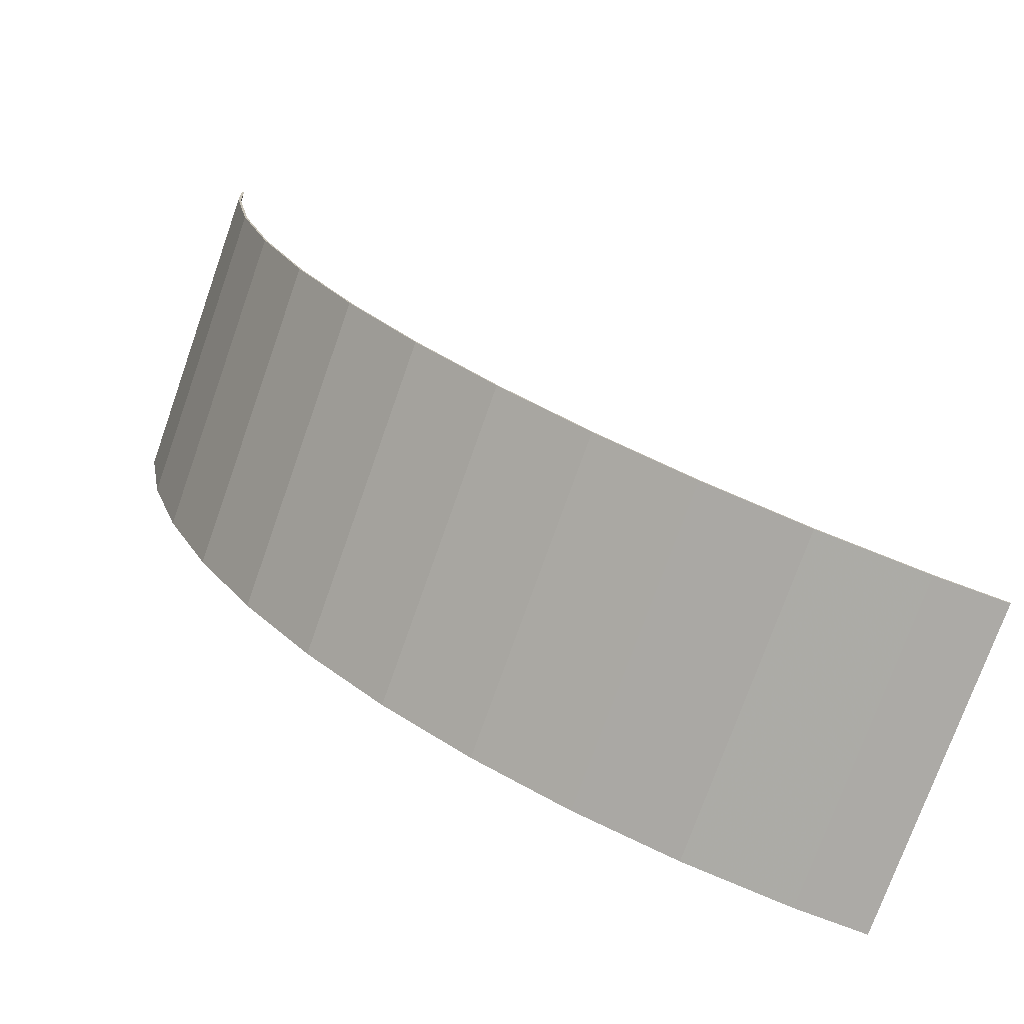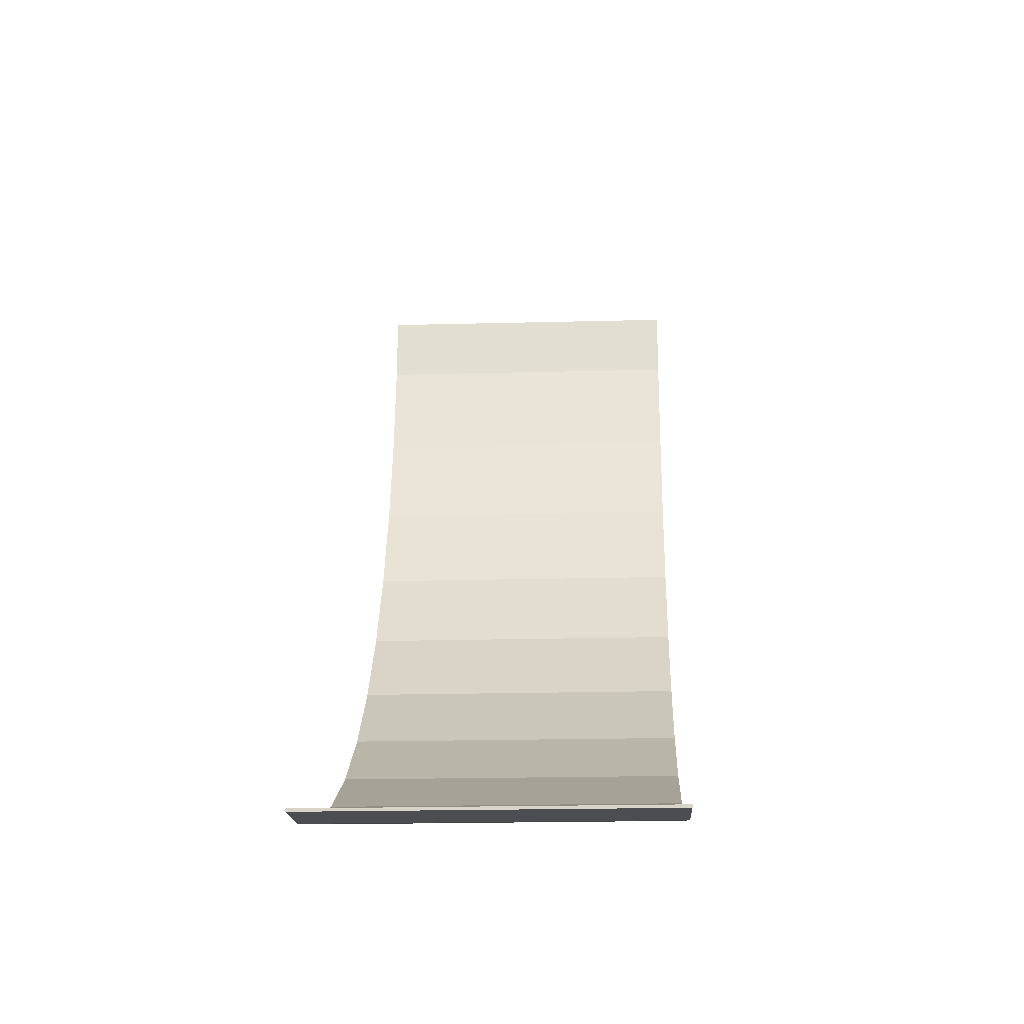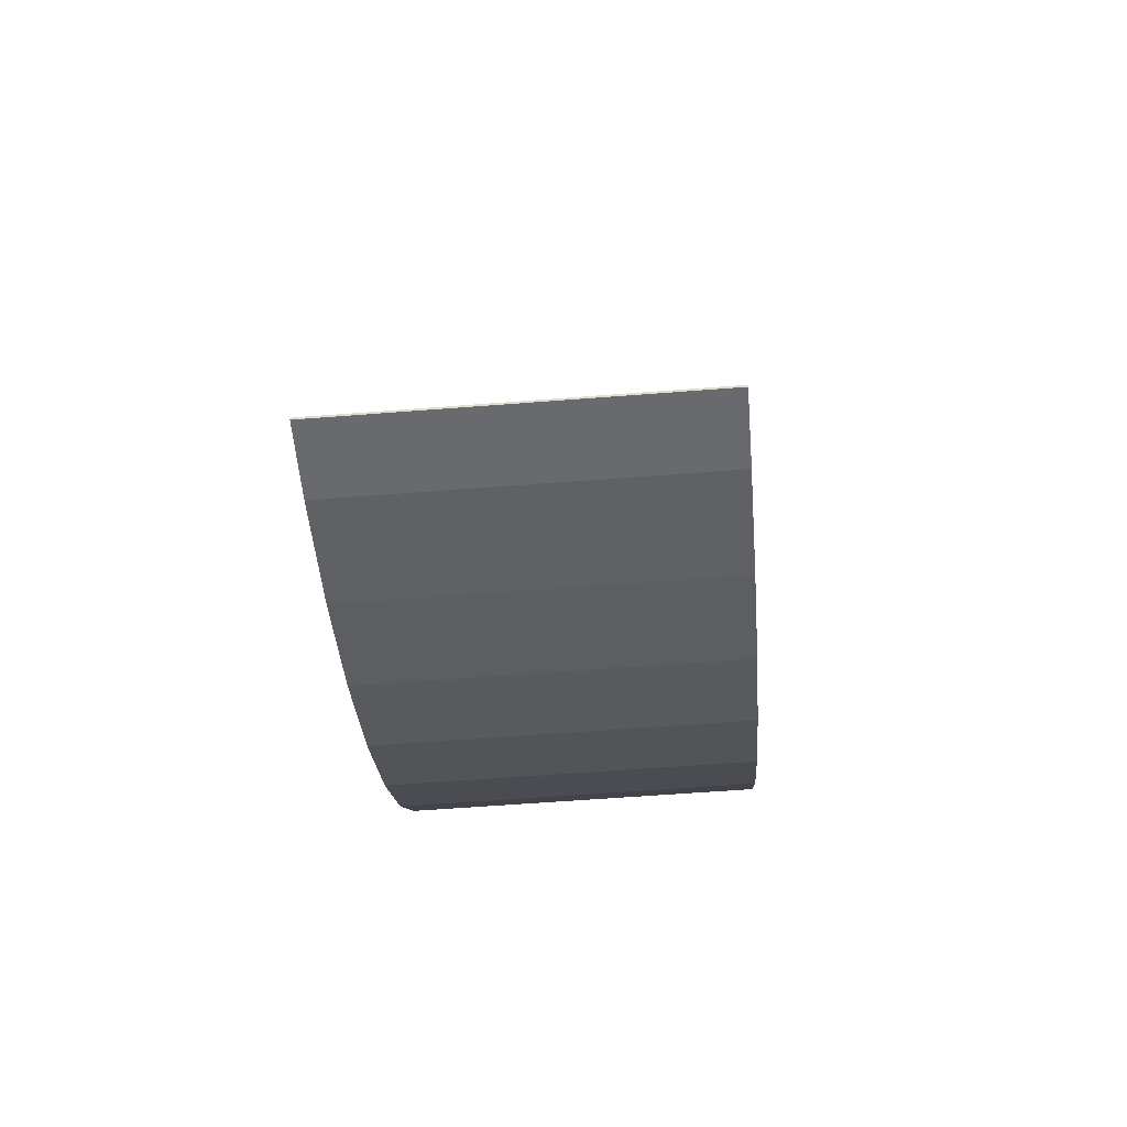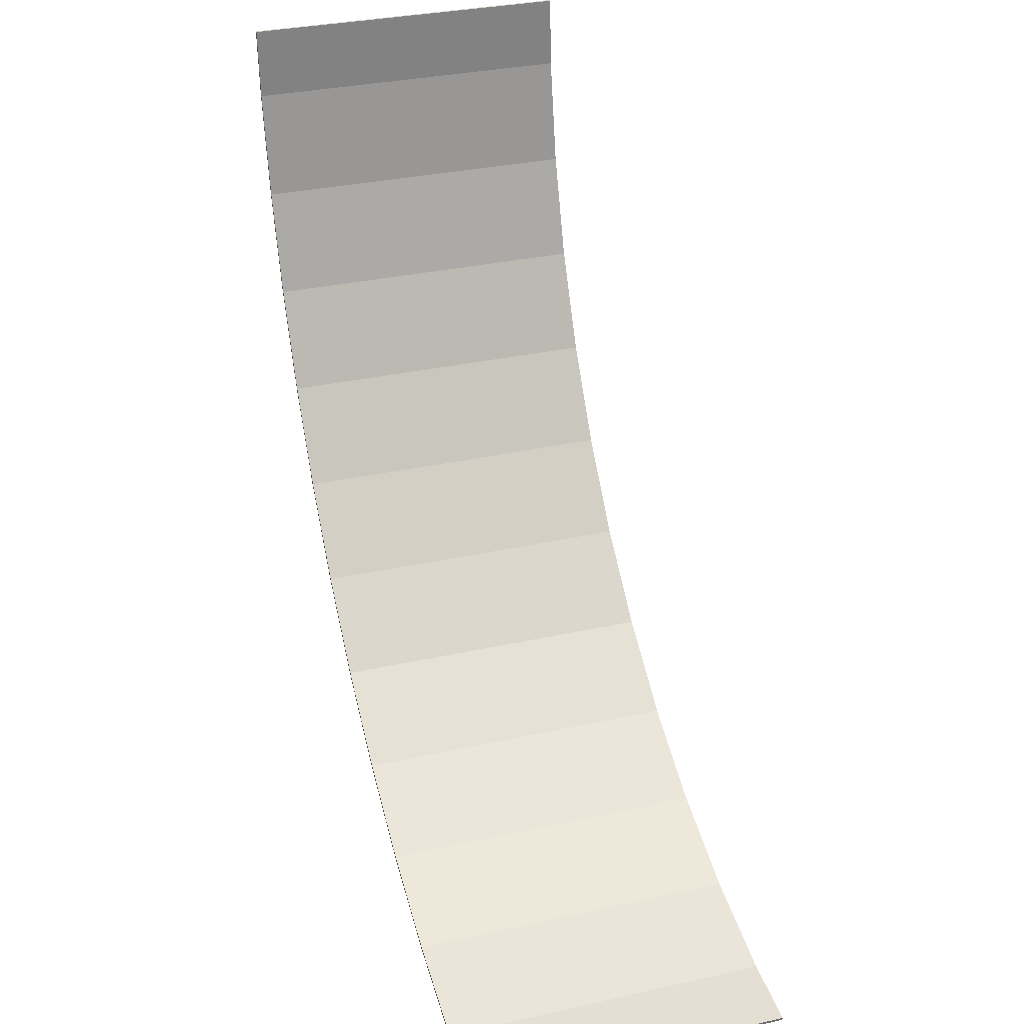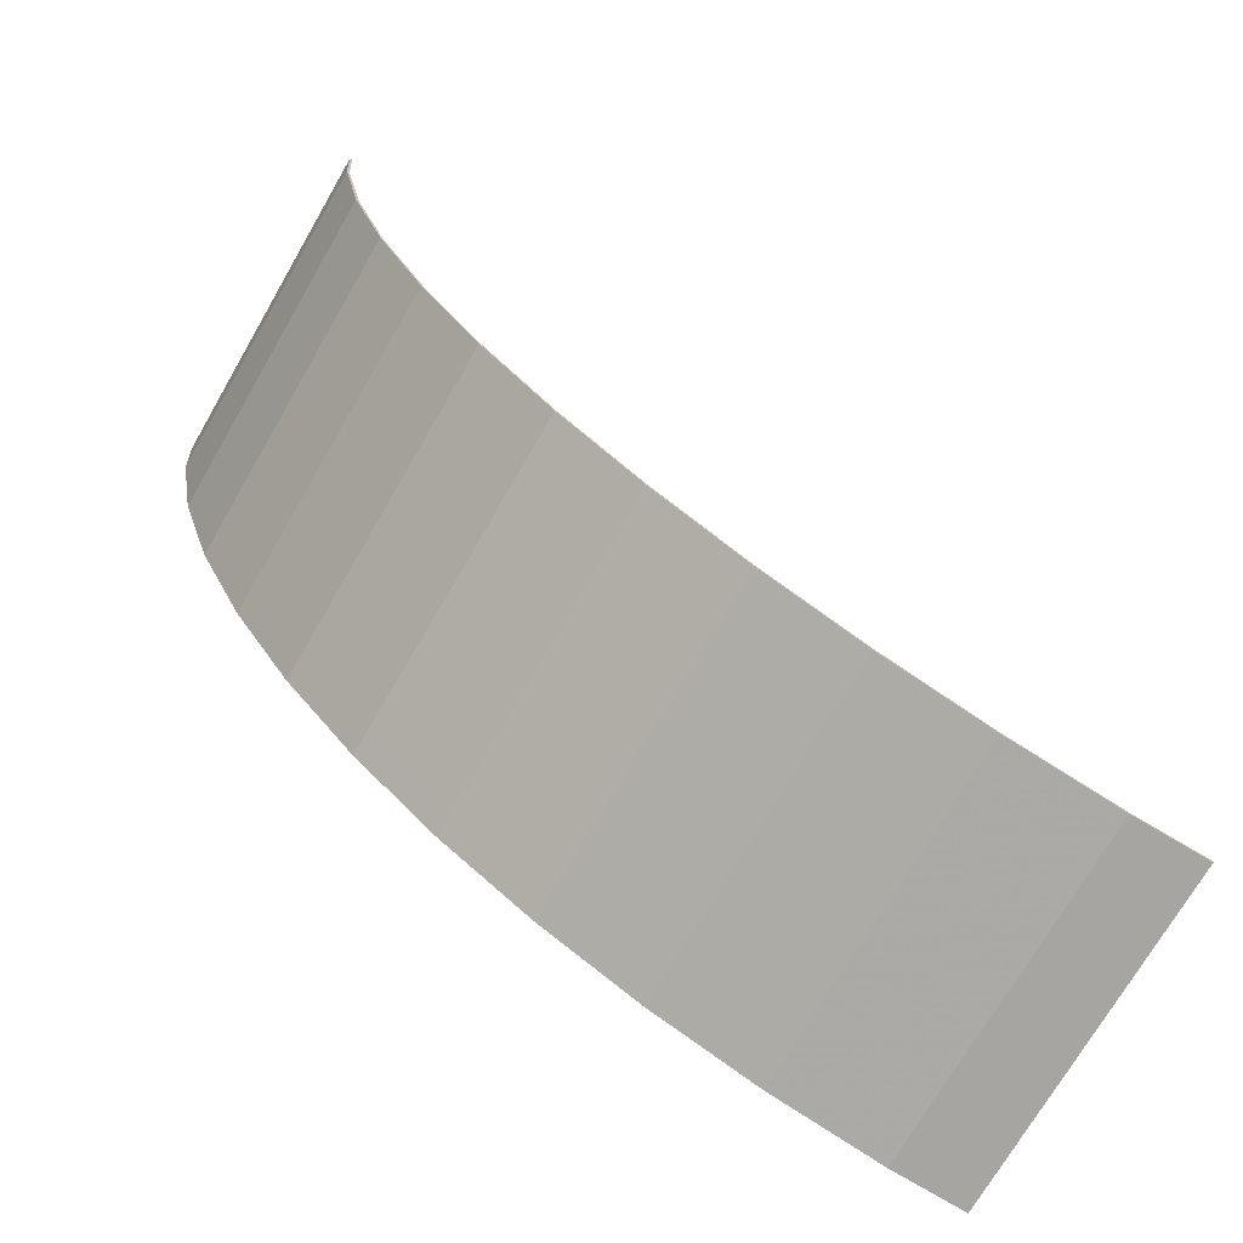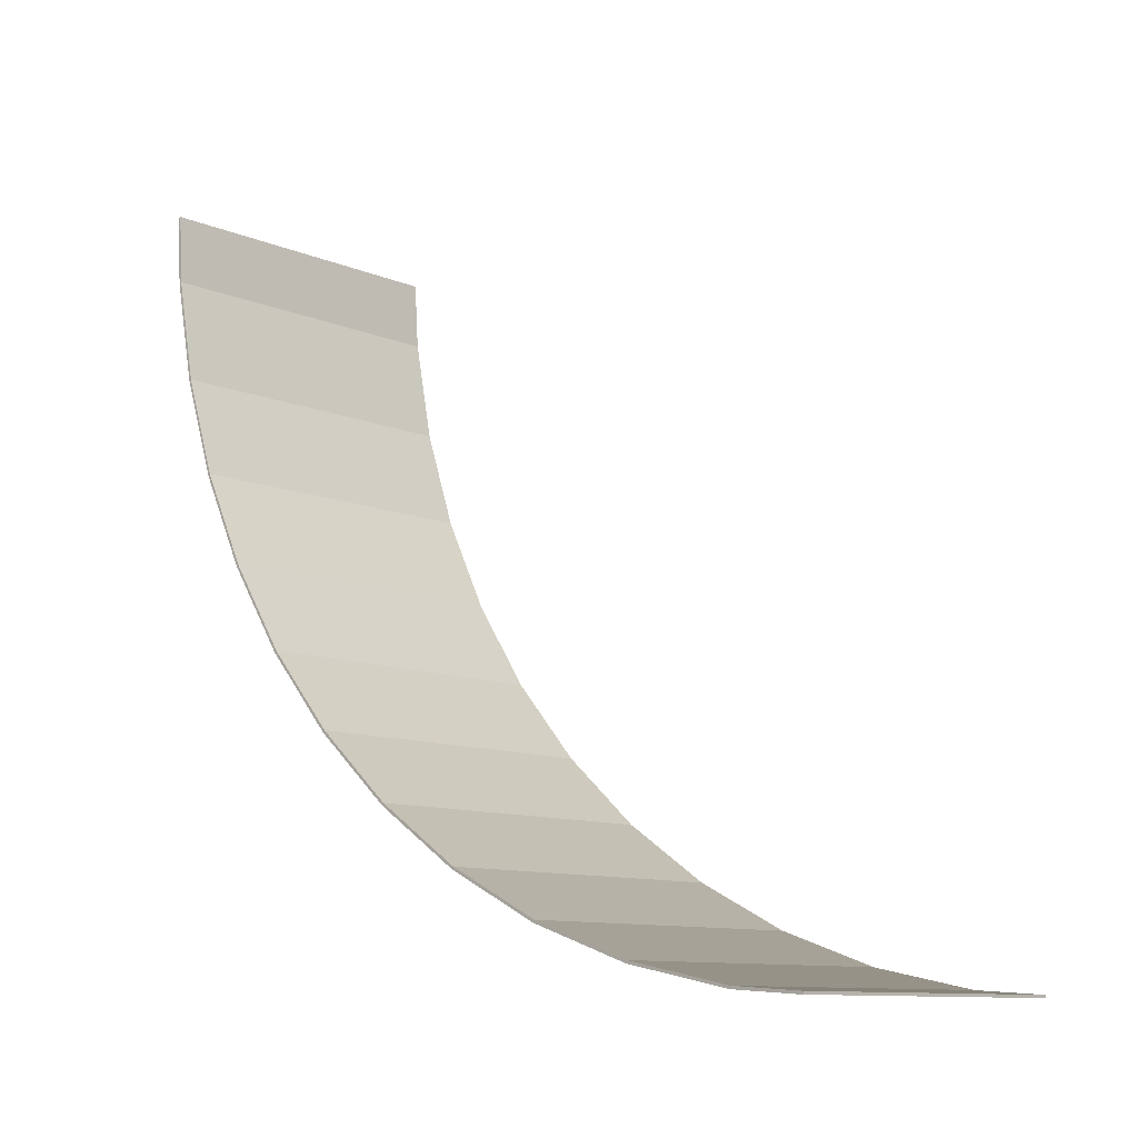
<metadata>
{"format":"obj","ext":"obj","renderer":"f3d","projection":"perspective","resolution":1024,"background":"white","views":[{"elev":-75.3,"azim":70.5,"up":"+Z"},{"elev":-19.7,"azim":2.8,"up":"+Y"},{"elev":-56.9,"azim":-175.3,"up":"+Z"},{"elev":33.0,"azim":163.0,"up":"+Z"},{"elev":-72.5,"azim":59.9,"up":"+Z"},{"elev":-10.7,"azim":133.5,"up":"+Z"}]}
</metadata>
<code>
v -0.75 -3.755 -0.4943
v -0.75 -3.776 -0.1717
v 0.75 -3.776 -0.1717
v 0.75 -3.755 -0.4943
v -0.75 -3.658 -0.9802
v -0.75 -3.755 -0.4943
v 0.75 -3.755 -0.4943
v 0.75 -3.658 -0.9802
v -0.75 -3.499 -1.449
v -0.75 -3.658 -0.9802
v 0.75 -3.658 -0.9802
v 0.75 -3.499 -1.449
v -0.75 -3.28 -1.894
v -0.75 -3.499 -1.449
v 0.75 -3.499 -1.449
v 0.75 -3.28 -1.894
v -0.75 -3.005 -2.306
v -0.75 -3.28 -1.894
v 0.75 -3.28 -1.894
v 0.75 -3.005 -2.306
v -0.75 -2.678 -2.678
v -0.75 -3.005 -2.306
v 0.75 -3.005 -2.306
v 0.75 -2.678 -2.678
v -0.75 -2.306 -3.005
v -0.75 -2.678 -2.678
v 0.75 -2.678 -2.678
v 0.75 -2.306 -3.005
v -0.75 -1.894 -3.28
v -0.75 -2.306 -3.005
v 0.75 -2.306 -3.005
v 0.75 -1.894 -3.28
v -0.75 -1.449 -3.499
v -0.75 -1.894 -3.28
v 0.75 -1.894 -3.28
v 0.75 -1.449 -3.499
v -0.75 -0.9802 -3.658
v -0.75 -1.449 -3.499
v 0.75 -1.449 -3.499
v 0.75 -0.9802 -3.658
v -0.75 -0.4943 -3.755
v -0.75 -0.9802 -3.658
v 0.75 -0.9802 -3.658
v 0.75 -0.4943 -3.755
v -0.75 -0.1717 -3.776
v -0.75 -0.4943 -3.755
v 0.75 -0.4943 -3.755
v 0.75 -0.1717 -3.776
v 0.75 -3.789 -0.1725
v -0.75 -3.789 -0.1725
v -0.75 -3.767 -0.4959
v 0.75 -3.767 -0.4959
v 0.75 -3.767 -0.4959
v -0.75 -3.767 -0.4959
v -0.75 -3.67 -0.9834
v 0.75 -3.67 -0.9834
v 0.75 -3.67 -0.9834
v -0.75 -3.67 -0.9834
v -0.75 -3.511 -1.454
v 0.75 -3.511 -1.454
v 0.75 -3.511 -1.454
v -0.75 -3.511 -1.454
v -0.75 -3.291 -1.9
v 0.75 -3.291 -1.9
v 0.75 -3.291 -1.9
v -0.75 -3.291 -1.9
v -0.75 -3.015 -2.313
v 0.75 -3.015 -2.313
v 0.75 -3.015 -2.313
v -0.75 -3.015 -2.313
v -0.75 -2.687 -2.687
v 0.75 -2.687 -2.687
v 0.75 -2.687 -2.687
v -0.75 -2.687 -2.687
v -0.75 -2.313 -3.015
v 0.75 -2.313 -3.015
v 0.75 -2.313 -3.015
v -0.75 -2.313 -3.015
v -0.75 -1.9 -3.291
v 0.75 -1.9 -3.291
v 0.75 -1.9 -3.291
v -0.75 -1.9 -3.291
v -0.75 -1.454 -3.511
v 0.75 -1.454 -3.511
v 0.75 -1.454 -3.511
v -0.75 -1.454 -3.511
v -0.75 -0.9834 -3.67
v 0.75 -0.9834 -3.67
v 0.75 -0.9834 -3.67
v -0.75 -0.9834 -3.67
v -0.75 -0.4959 -3.767
v 0.75 -0.4959 -3.767
v 0.75 -0.4959 -3.767
v -0.75 -0.4959 -3.767
v -0.75 -0.1725 -3.789
v 0.75 -0.1725 -3.789
v -0.75 -3.755 -0.4943
v -0.75 -3.767 -0.4959
v -0.75 -3.789 -0.1725
v -0.75 -3.776 -0.1717
v -0.75 -3.658 -0.9802
v -0.75 -3.67 -0.9834
v -0.75 -3.767 -0.4959
v -0.75 -3.755 -0.4943
v -0.75 -3.499 -1.449
v -0.75 -3.511 -1.454
v -0.75 -3.67 -0.9834
v -0.75 -3.658 -0.9802
v -0.75 -3.28 -1.894
v -0.75 -3.291 -1.9
v -0.75 -3.511 -1.454
v -0.75 -3.499 -1.449
v -0.75 -3.005 -2.306
v -0.75 -3.015 -2.313
v -0.75 -3.291 -1.9
v -0.75 -3.28 -1.894
v -0.75 -2.678 -2.678
v -0.75 -2.687 -2.687
v -0.75 -3.015 -2.313
v -0.75 -3.005 -2.306
v -0.75 -2.306 -3.005
v -0.75 -2.313 -3.015
v -0.75 -2.687 -2.687
v -0.75 -2.678 -2.678
v -0.75 -1.894 -3.28
v -0.75 -1.9 -3.291
v -0.75 -2.313 -3.015
v -0.75 -2.306 -3.005
v -0.75 -1.449 -3.499
v -0.75 -1.454 -3.511
v -0.75 -1.9 -3.291
v -0.75 -1.894 -3.28
v -0.75 -0.9802 -3.658
v -0.75 -0.9834 -3.67
v -0.75 -1.454 -3.511
v -0.75 -1.449 -3.499
v -0.75 -0.4943 -3.755
v -0.75 -0.4959 -3.767
v -0.75 -0.9834 -3.67
v -0.75 -0.9802 -3.658
v -0.75 -0.1717 -3.776
v -0.75 -0.1725 -3.789
v -0.75 -0.4959 -3.767
v -0.75 -0.4943 -3.755
v 0.75 -3.789 -0.1725
v 0.75 -3.767 -0.4959
v 0.75 -3.755 -0.4943
v 0.75 -3.776 -0.1717
v 0.75 -3.767 -0.4959
v 0.75 -3.67 -0.9834
v 0.75 -3.658 -0.9802
v 0.75 -3.755 -0.4943
v 0.75 -3.67 -0.9834
v 0.75 -3.511 -1.454
v 0.75 -3.499 -1.449
v 0.75 -3.658 -0.9802
v 0.75 -3.511 -1.454
v 0.75 -3.291 -1.9
v 0.75 -3.28 -1.894
v 0.75 -3.499 -1.449
v 0.75 -3.291 -1.9
v 0.75 -3.015 -2.313
v 0.75 -3.005 -2.306
v 0.75 -3.28 -1.894
v 0.75 -3.015 -2.313
v 0.75 -2.687 -2.687
v 0.75 -2.678 -2.678
v 0.75 -3.005 -2.306
v 0.75 -2.687 -2.687
v 0.75 -2.313 -3.015
v 0.75 -2.306 -3.005
v 0.75 -2.678 -2.678
v 0.75 -2.313 -3.015
v 0.75 -1.9 -3.291
v 0.75 -1.894 -3.28
v 0.75 -2.306 -3.005
v 0.75 -1.9 -3.291
v 0.75 -1.454 -3.511
v 0.75 -1.449 -3.499
v 0.75 -1.894 -3.28
v 0.75 -1.454 -3.511
v 0.75 -0.9834 -3.67
v 0.75 -0.9802 -3.658
v 0.75 -1.449 -3.499
v 0.75 -0.9834 -3.67
v 0.75 -0.4959 -3.767
v 0.75 -0.4943 -3.755
v 0.75 -0.9802 -3.658
v 0.75 -0.4959 -3.767
v 0.75 -0.1725 -3.789
v 0.75 -0.1717 -3.776
v 0.75 -0.4943 -3.755
v -0.75 -3.789 -0.1725
v 0.75 -3.789 -0.1725
v 0.75 -3.776 -0.1717
v -0.75 -3.776 -0.1717
v 0.75 -0.1725 -3.789
v -0.75 -0.1725 -3.789
v -0.75 -0.1717 -3.776
v 0.75 -0.1717 -3.776
g mesh4810628
f 1 2 3
f 3 4 1
f 5 6 7
f 7 8 5
f 9 10 11
f 11 12 9
f 13 14 15
f 15 16 13
f 17 18 19
f 19 20 17
f 21 22 23
f 23 24 21
f 25 26 27
f 27 28 25
f 29 30 31
f 31 32 29
f 33 34 35
f 35 36 33
f 37 38 39
f 39 40 37
f 41 42 43
f 43 44 41
f 45 46 47
f 47 48 45
g mesh4810629
f 49 50 51
f 51 52 49
f 53 54 55
f 55 56 53
f 57 58 59
f 59 60 57
f 61 62 63
f 63 64 61
f 65 66 67
f 67 68 65
f 69 70 71
f 71 72 69
f 73 74 75
f 75 76 73
f 77 78 79
f 79 80 77
f 81 82 83
f 83 84 81
f 85 86 87
f 87 88 85
f 89 90 91
f 91 92 89
f 93 94 95
f 95 96 93
g mesh4810630
f 97 98 99
f 99 100 97
f 101 102 103
f 103 104 101
f 105 106 107
f 107 108 105
f 109 110 111
f 111 112 109
f 113 114 115
f 115 116 113
f 117 118 119
f 119 120 117
f 121 122 123
f 123 124 121
f 125 126 127
f 127 128 125
f 129 130 131
f 131 132 129
f 133 134 135
f 135 136 133
f 137 138 139
f 139 140 137
f 141 142 143
f 143 144 141
g mesh4810631
f 145 146 147
f 147 148 145
f 149 150 151
f 151 152 149
f 153 154 155
f 155 156 153
f 157 158 159
f 159 160 157
f 161 162 163
f 163 164 161
f 165 166 167
f 167 168 165
f 169 170 171
f 171 172 169
f 173 174 175
f 175 176 173
f 177 178 179
f 179 180 177
f 181 182 183
f 183 184 181
f 185 186 187
f 187 188 185
f 189 190 191
f 191 192 189
g mesh4810632
f 193 194 195
f 195 196 193
f 197 198 199
f 199 200 197

</code>
